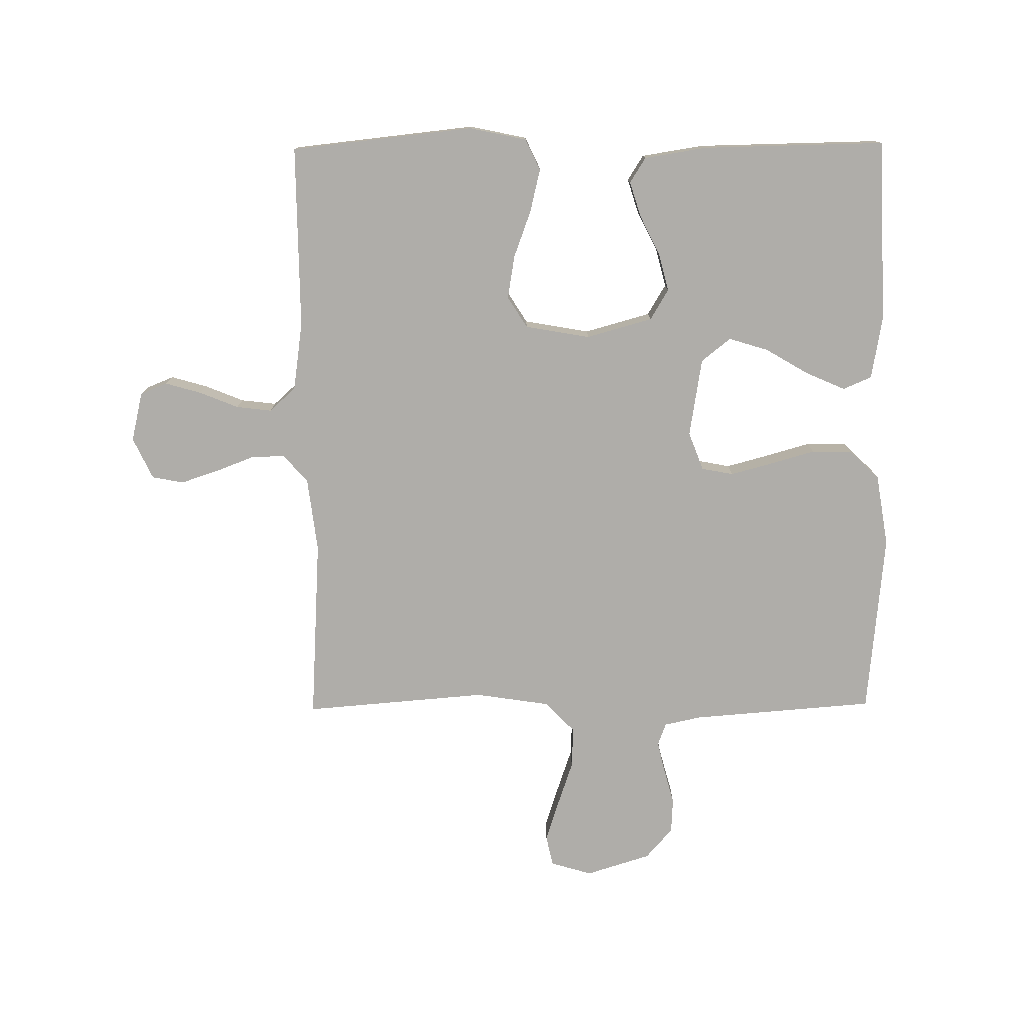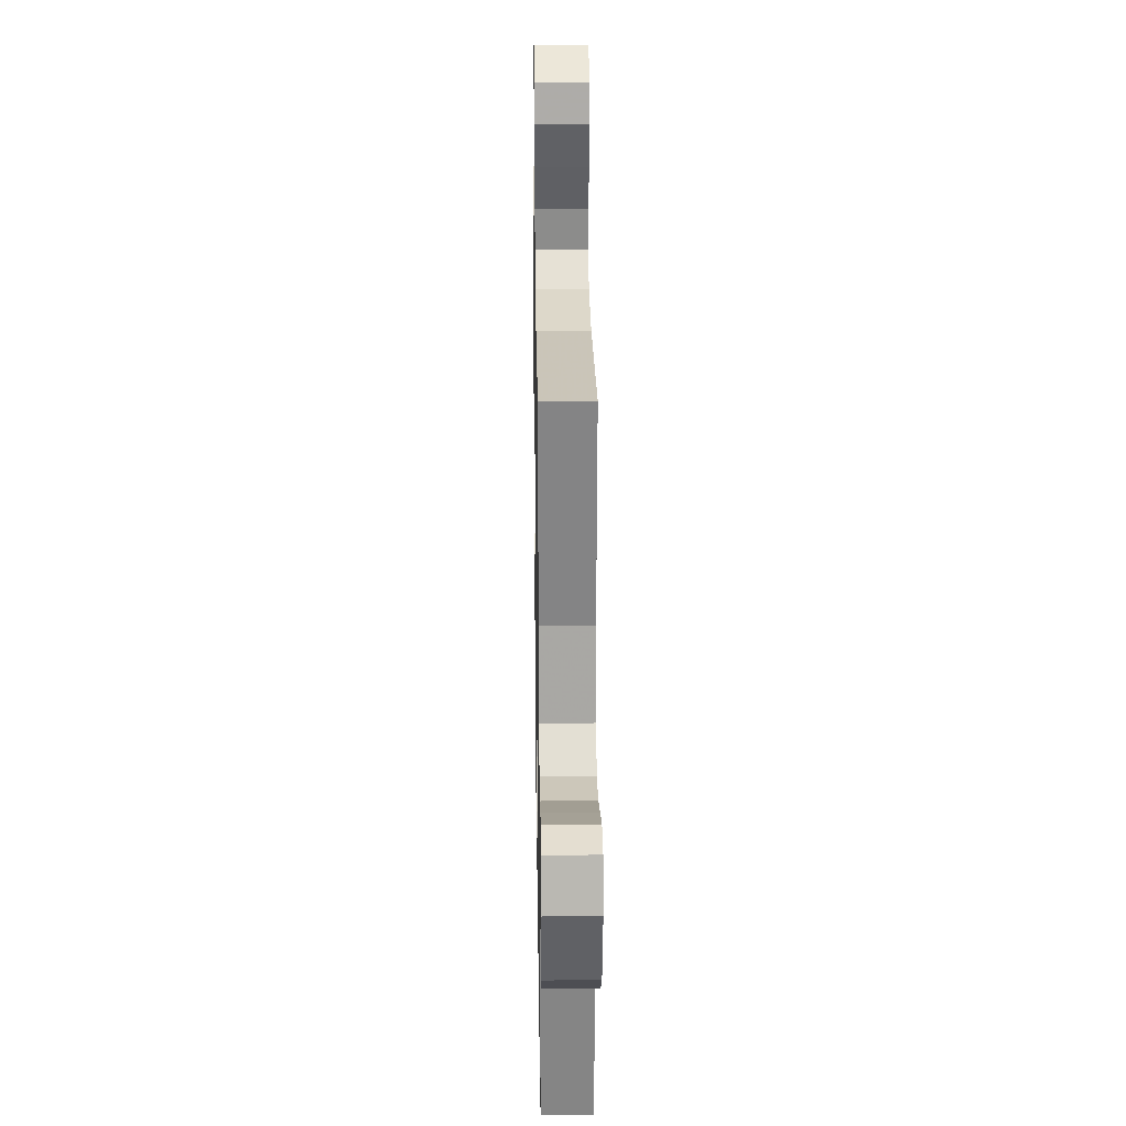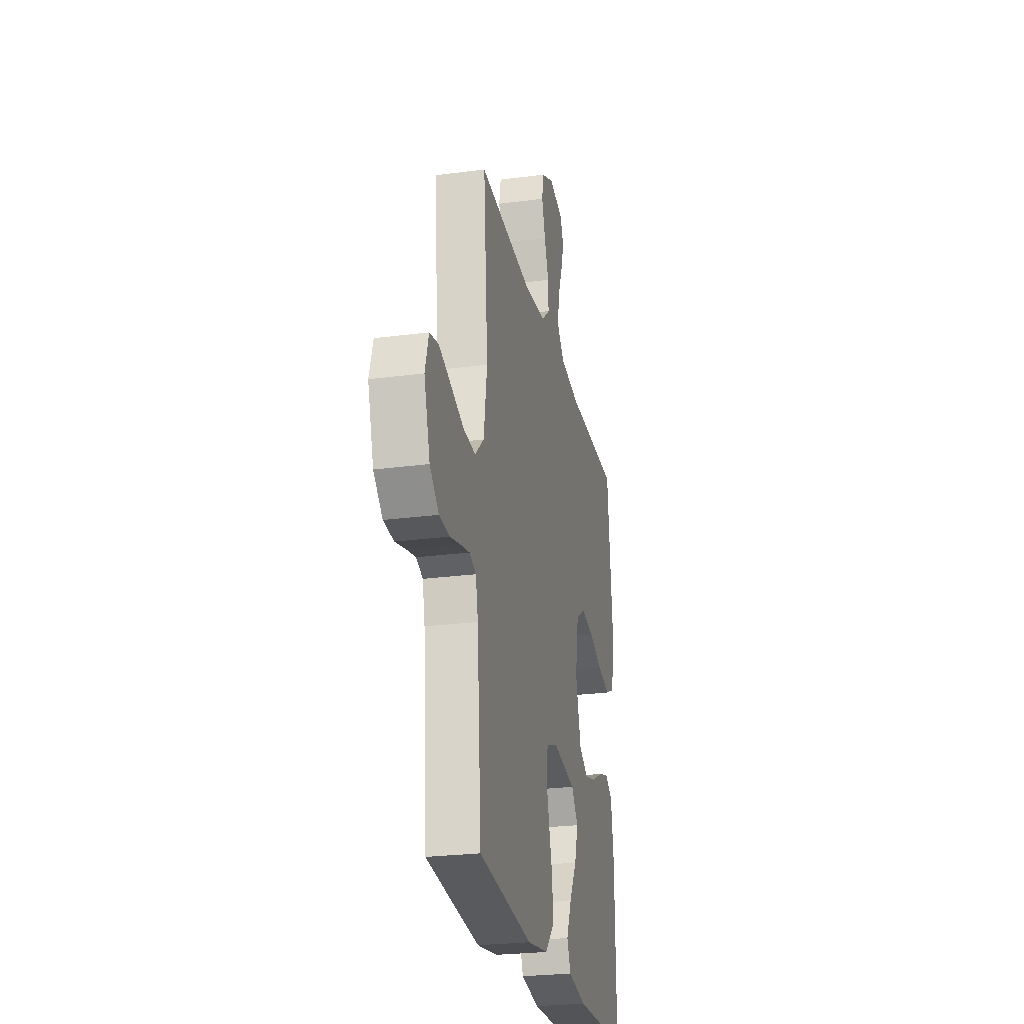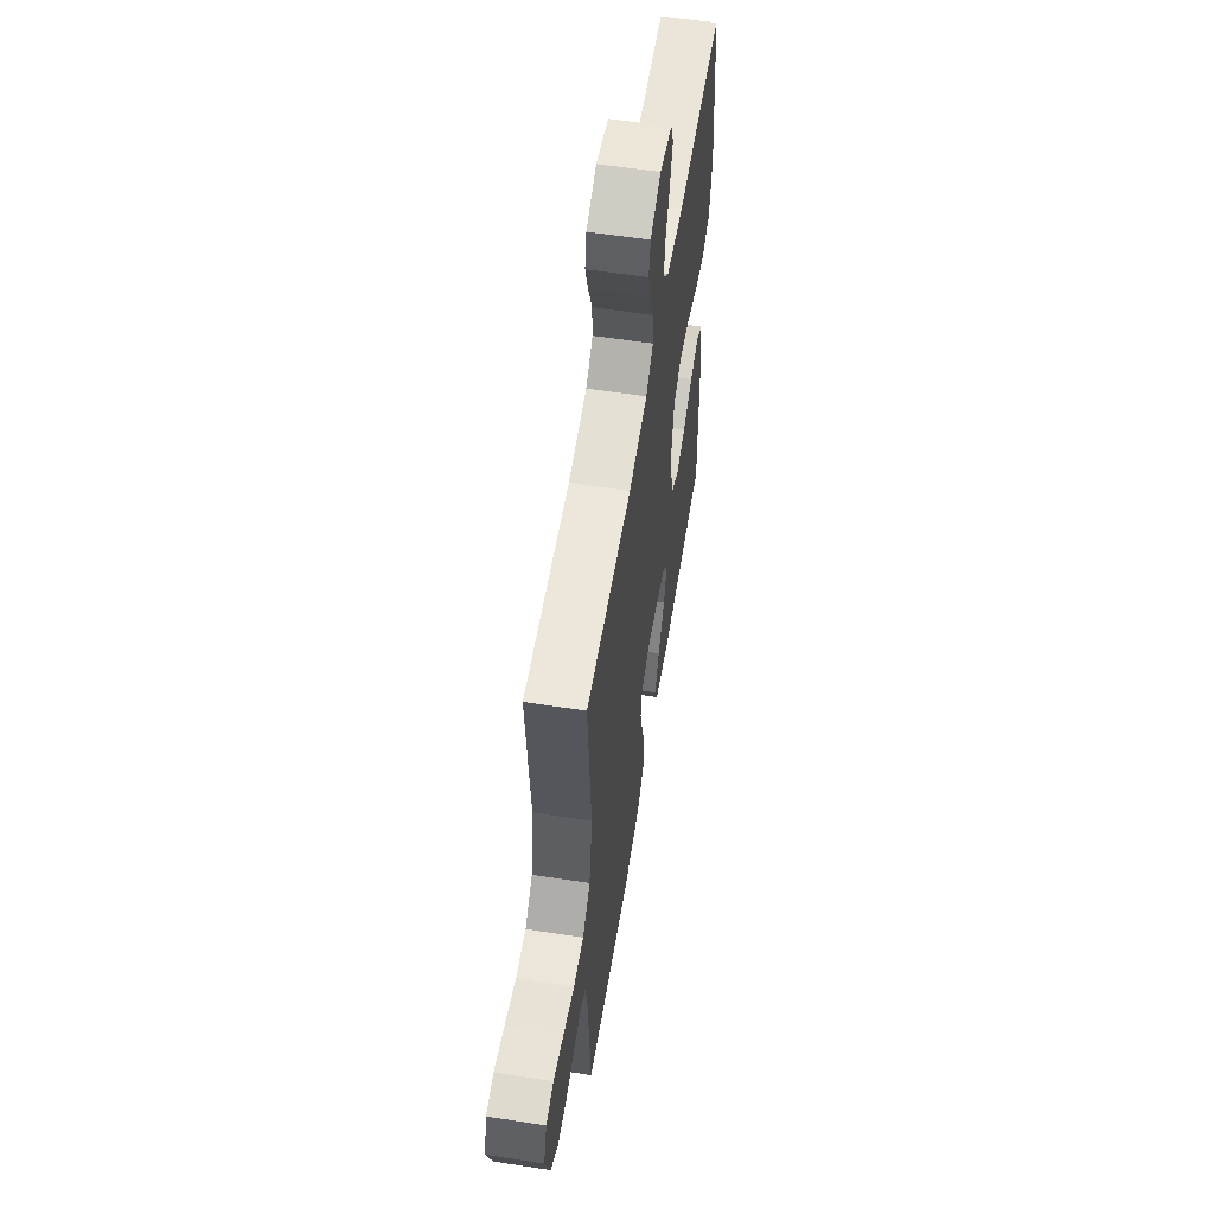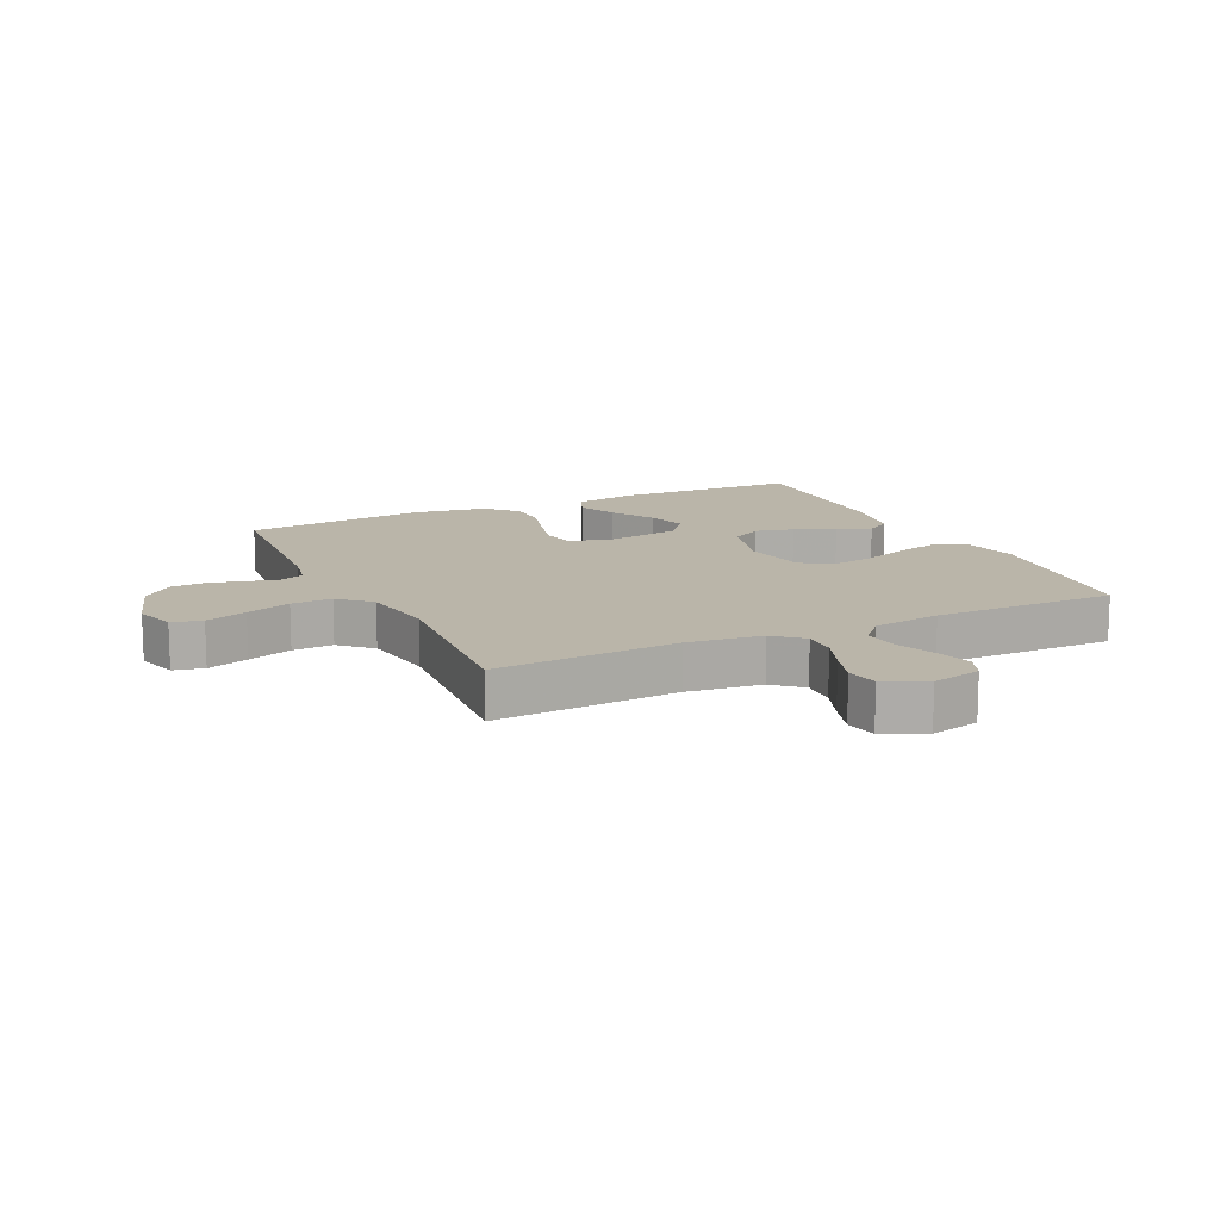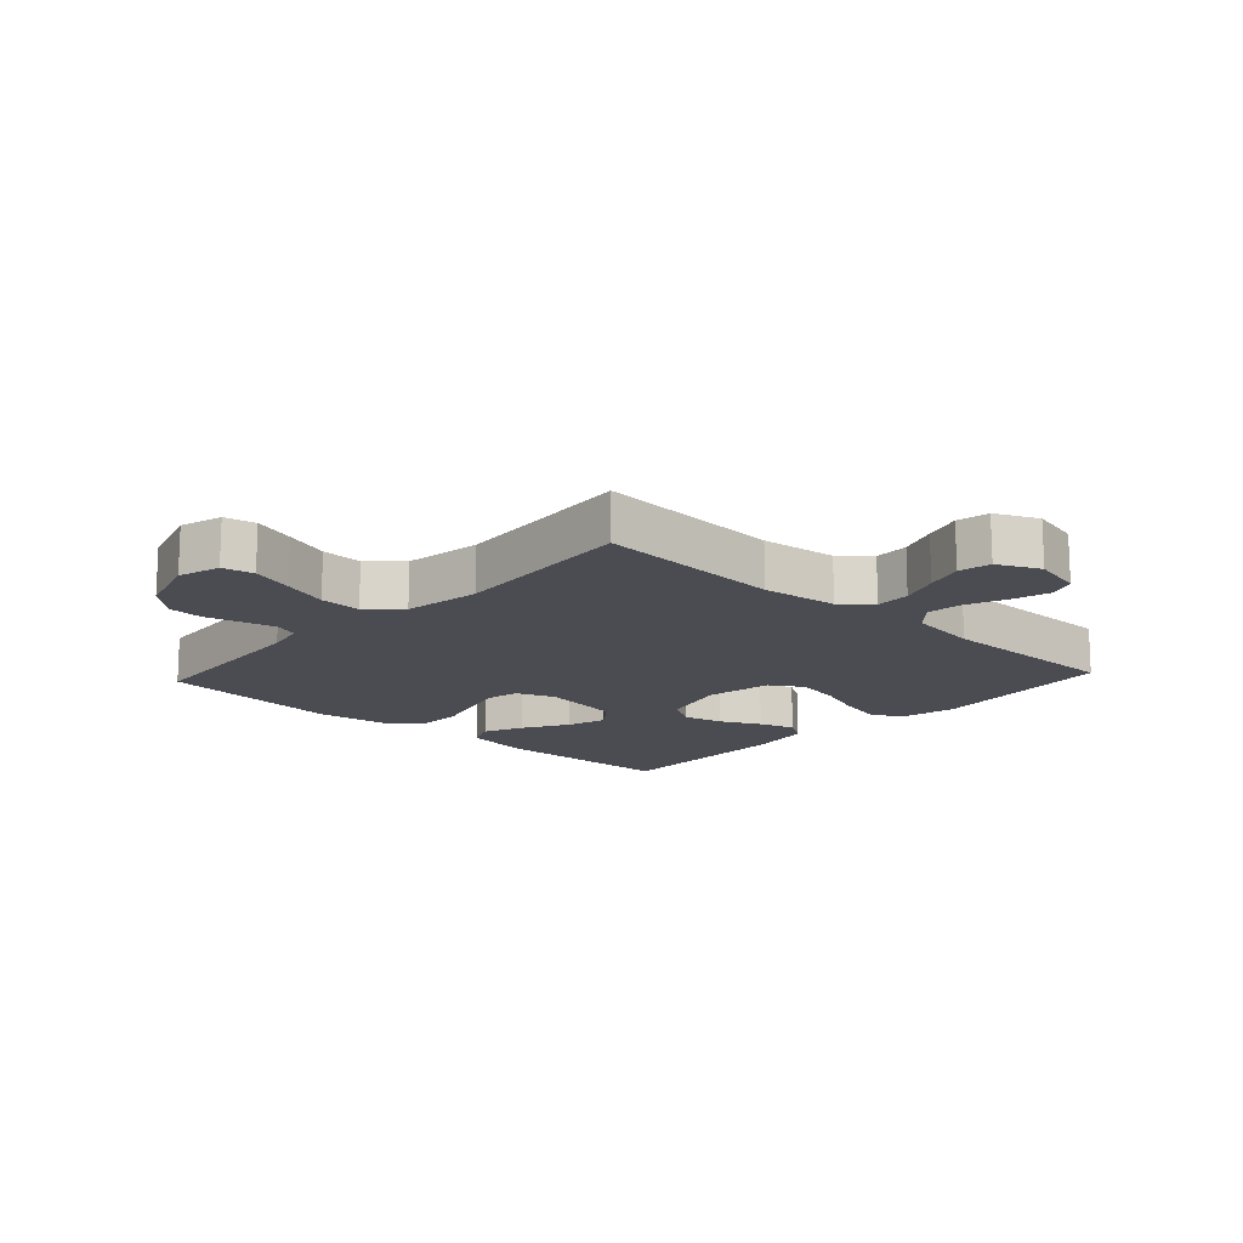
<metadata>
{"format":"obj","ext":"obj","renderer":"f3d","projection":"perspective","resolution":1024,"background":"white","views":[{"elev":-77.2,"azim":90.6,"up":"+Y"},{"elev":24.0,"azim":-90.9,"up":"+Z"},{"elev":-25.6,"azim":-78.1,"up":"+Z"},{"elev":58.3,"azim":-80.9,"up":"+Z"},{"elev":13.5,"azim":-25.4,"up":"+Y"},{"elev":-15.3,"azim":-42.7,"up":"+Y"}]}
</metadata>
<code>
v 0.5 0.07 0.5
v 0.532 0.07 0.2
v 0.512 0.07 0.106
v 0.461 0.07 0.082
v 0.39 0.07 0.099
v 0.314 0.07 0.127
v 0.243 0.07 0.139
v 0.192 0.07 0.107
v 0.173 0.07 0
v 0.203 0.07 -0.108
v 0.253 0.07 -0.138
v 0.316 0.07 -0.122
v 0.38 0.07 -0.09
v 0.438 0.07 -0.072
v 0.479 0.07 -0.098
v 0.495 0.07 -0.2
v 0.5 0.07 -0.5
v 0.2 0.07 -0.511
v 0.097 0.07 -0.493
v 0.077 0.07 -0.446
v 0.105 0.07 -0.382
v 0.147 0.07 -0.311
v 0.167 0.07 -0.246
v 0.129 0.07 -0.198
v 0 0.07 -0.177
v -0.063 0.07 -0.201
v -0.073 0.07 -0.253
v -0.055 0.07 -0.321
v -0.034 0.07 -0.395
v -0.035 0.07 -0.461
v -0.082 0.07 -0.51
v -0.2 0.07 -0.529
v -0.5 0.07 -0.5
v -0.523 0.07 -0.2
v -0.536 0.07 -0.139
v -0.573 0.07 -0.125
v -0.624 0.07 -0.137
v -0.683 0.07 -0.153
v -0.74 0.07 -0.15
v -0.79 0.07 -0.106
v -0.823 0.07 0
v -0.803 0.07 0.068
v -0.753 0.07 0.079
v -0.685 0.07 0.057
v -0.612 0.07 0.032
v -0.545 0.07 0.029
v -0.495 0.07 0.076
v -0.476 0.07 0.2
v -0.5 0.07 0.5
v -0.2 0.07 0.482
v -0.078 0.07 0.497
v -0.032 0.07 0.537
v -0.034 0.07 0.593
v -0.058 0.07 0.656
v -0.078 0.07 0.717
v -0.068 0.07 0.769
v 0 0.07 0.801
v 0.081 0.07 0.782
v 0.099 0.07 0.738
v 0.082 0.07 0.679
v 0.056 0.07 0.615
v 0.049 0.07 0.557
v 0.088 0.07 0.514
v 0.2 0.07 0.498
v 0.5 0 0.5
v 0.532 0 0.2
v 0.512 0 0.106
v 0.461 0 0.082
v 0.39 0 0.099
v 0.314 0 0.127
v 0.243 0 0.139
v 0.192 0 0.107
v 0.173 0 0
v 0.203 0 -0.108
v 0.253 0 -0.138
v 0.316 0 -0.122
v 0.38 0 -0.09
v 0.438 0 -0.072
v 0.479 0 -0.098
v 0.495 0 -0.2
v 0.5 0 -0.5
v 0.2 0 -0.511
v 0.097 0 -0.493
v 0.077 0 -0.446
v 0.105 0 -0.382
v 0.147 0 -0.311
v 0.167 0 -0.246
v 0.129 0 -0.198
v 0 0 -0.177
v -0.063 0 -0.201
v -0.073 0 -0.253
v -0.055 0 -0.321
v -0.034 0 -0.395
v -0.035 0 -0.461
v -0.082 0 -0.51
v -0.2 0 -0.529
v -0.5 0 -0.5
v -0.523 0 -0.2
v -0.536 0 -0.139
v -0.573 0 -0.125
v -0.624 0 -0.137
v -0.683 0 -0.153
v -0.74 0 -0.15
v -0.79 0 -0.106
v -0.823 0 0
v -0.803 0 0.068
v -0.753 0 0.079
v -0.685 0 0.057
v -0.612 0 0.032
v -0.545 0 0.029
v -0.495 0 0.076
v -0.476 0 0.2
v -0.5 0 0.5
v -0.2 0 0.482
v -0.078 0 0.497
v -0.032 0 0.537
v -0.034 0 0.593
v -0.058 0 0.656
v -0.078 0 0.717
v -0.068 0 0.769
v 0 0 0.801
v 0.081 0 0.782
v 0.099 0 0.738
v 0.082 0 0.679
v 0.056 0 0.615
v 0.049 0 0.557
v 0.088 0 0.514
v 0.2 0 0.498
f 58 59 60 61
f 56 57 58 61
f 56 61 62
f 53 54 55 56
f 53 56 62
f 52 53 62 63
f 48 49 50
f 47 48 50 51
f 42 43 44 45
f 40 41 42 45
f 40 45 46
f 37 38 39 40
f 36 37 40 46
f 35 36 46 47
f 31 32 33 34
f 28 29 30 31
f 27 28 31 34
f 26 27 34 35
f 19 20 21 22
f 19 22 23
f 18 19 23
f 17 18 23
f 16 17 23 24
f 12 13 14 15
f 11 12 15 16
f 3 4 5 6
f 3 6 7
f 64 1 2 3
f 63 64 3 7
f 25 26 35 47
f 11 16 24 25
f 10 11 25 47
f 9 10 47 51
f 52 63 7 8
f 8 9 51 52
f 125 124 123 122
f 125 122 121 120
f 126 125 120
f 120 119 118 117
f 126 120 117
f 127 126 117 116
f 114 113 112
f 115 114 112 111
f 109 108 107 106
f 109 106 105 104
f 110 109 104
f 104 103 102 101
f 110 104 101 100
f 111 110 100 99
f 98 97 96 95
f 95 94 93 92
f 98 95 92 91
f 99 98 91 90
f 86 85 84 83
f 87 86 83
f 87 83 82
f 87 82 81
f 88 87 81 80
f 79 78 77 76
f 80 79 76 75
f 70 69 68 67
f 71 70 67
f 67 66 65 128
f 71 67 128 127
f 111 99 90 89
f 89 88 80 75
f 111 89 75 74
f 115 111 74 73
f 72 71 127 116
f 116 115 73 72
f 1 65 66 2
f 2 66 67 3
f 3 67 68 4
f 4 68 69 5
f 5 69 70 6
f 6 70 71 7
f 7 71 72 8
f 8 72 73 9
f 9 73 74 10
f 10 74 75 11
f 11 75 76 12
f 12 76 77 13
f 13 77 78 14
f 14 78 79 15
f 15 79 80 16
f 16 80 81 17
f 17 81 82 18
f 18 82 83 19
f 19 83 84 20
f 20 84 85 21
f 21 85 86 22
f 22 86 87 23
f 23 87 88 24
f 24 88 89 25
f 25 89 90 26
f 26 90 91 27
f 27 91 92 28
f 28 92 93 29
f 29 93 94 30
f 30 94 95 31
f 31 95 96 32
f 32 96 97 33
f 33 97 98 34
f 34 98 99 35
f 35 99 100 36
f 36 100 101 37
f 37 101 102 38
f 38 102 103 39
f 39 103 104 40
f 40 104 105 41
f 41 105 106 42
f 42 106 107 43
f 43 107 108 44
f 44 108 109 45
f 45 109 110 46
f 46 110 111 47
f 47 111 112 48
f 48 112 113 49
f 49 113 114 50
f 50 114 115 51
f 51 115 116 52
f 52 116 117 53
f 53 117 118 54
f 54 118 119 55
f 55 119 120 56
f 56 120 121 57
f 57 121 122 58
f 58 122 123 59
f 59 123 124 60
f 60 124 125 61
f 61 125 126 62
f 62 126 127 63
f 63 127 128 64
f 64 128 65 1

</code>
